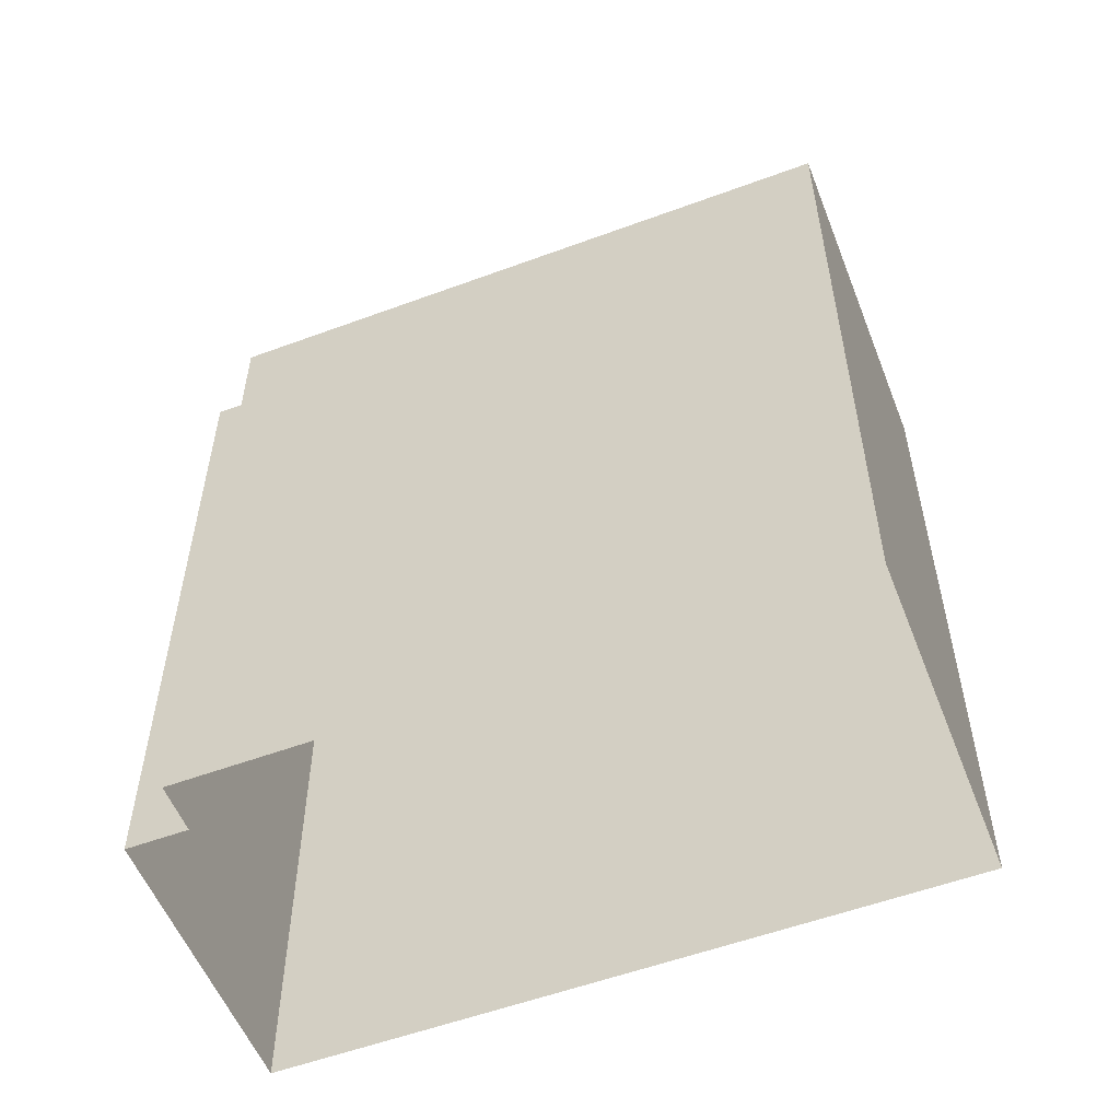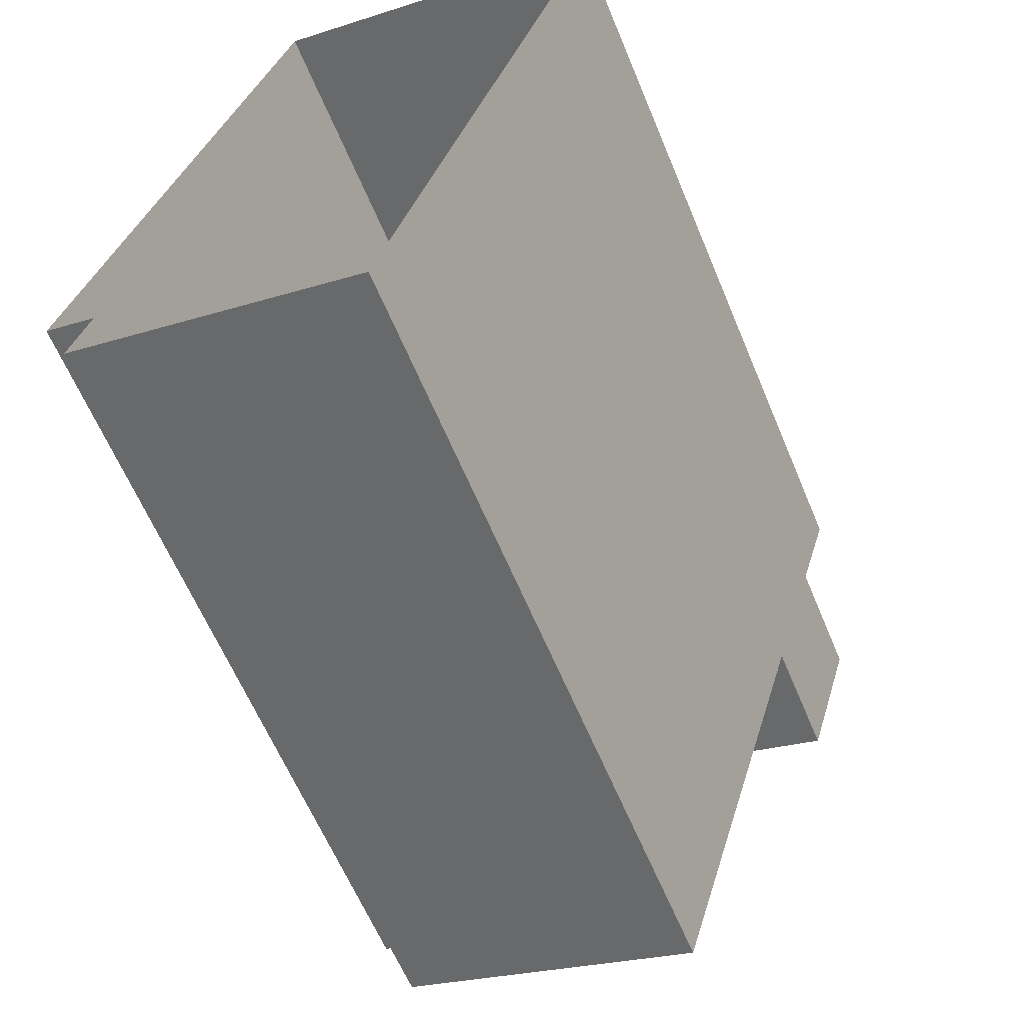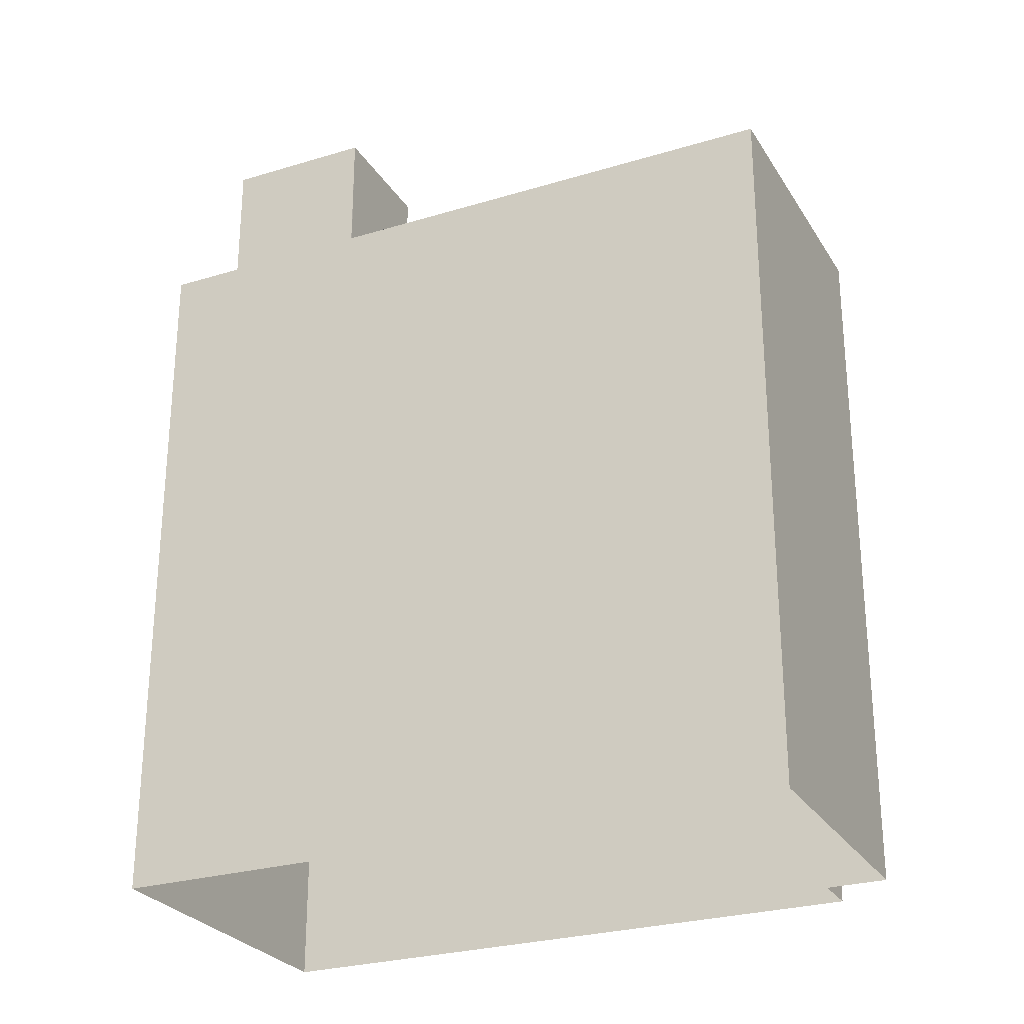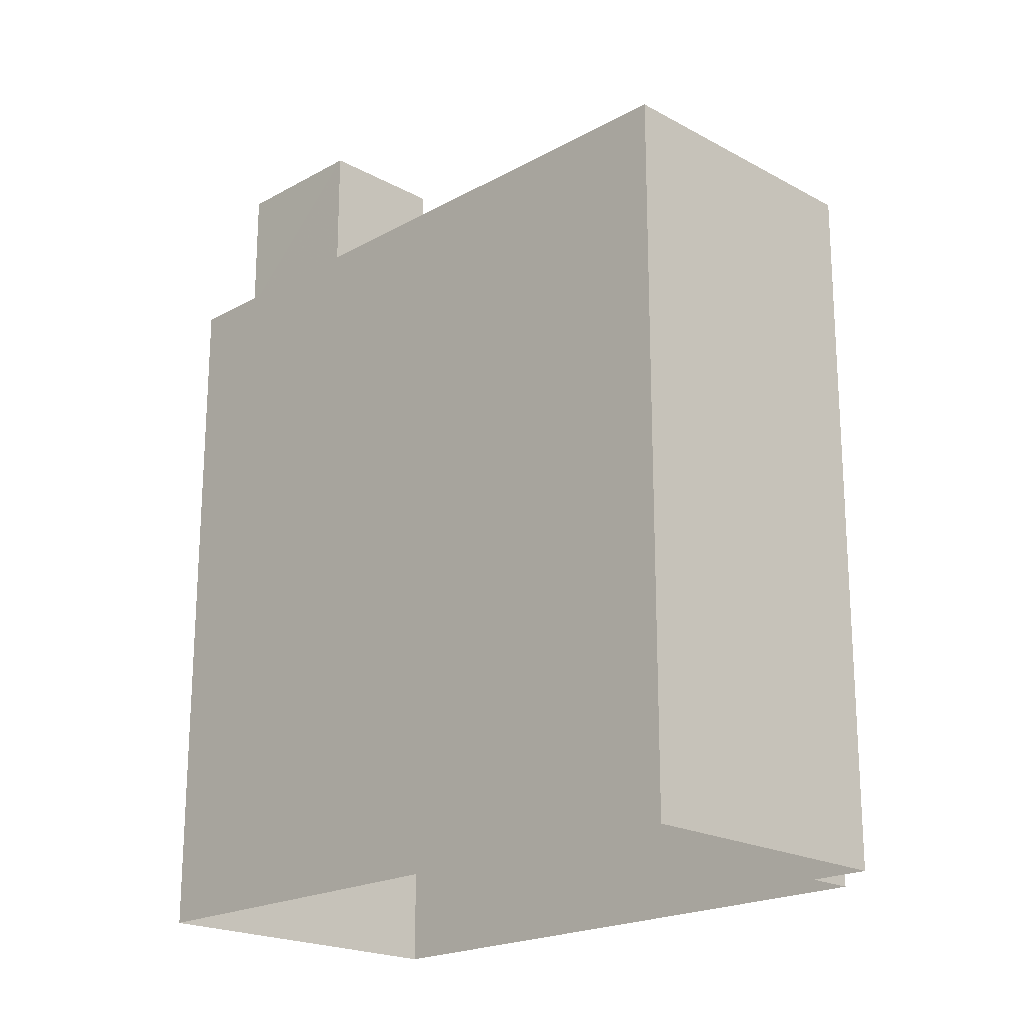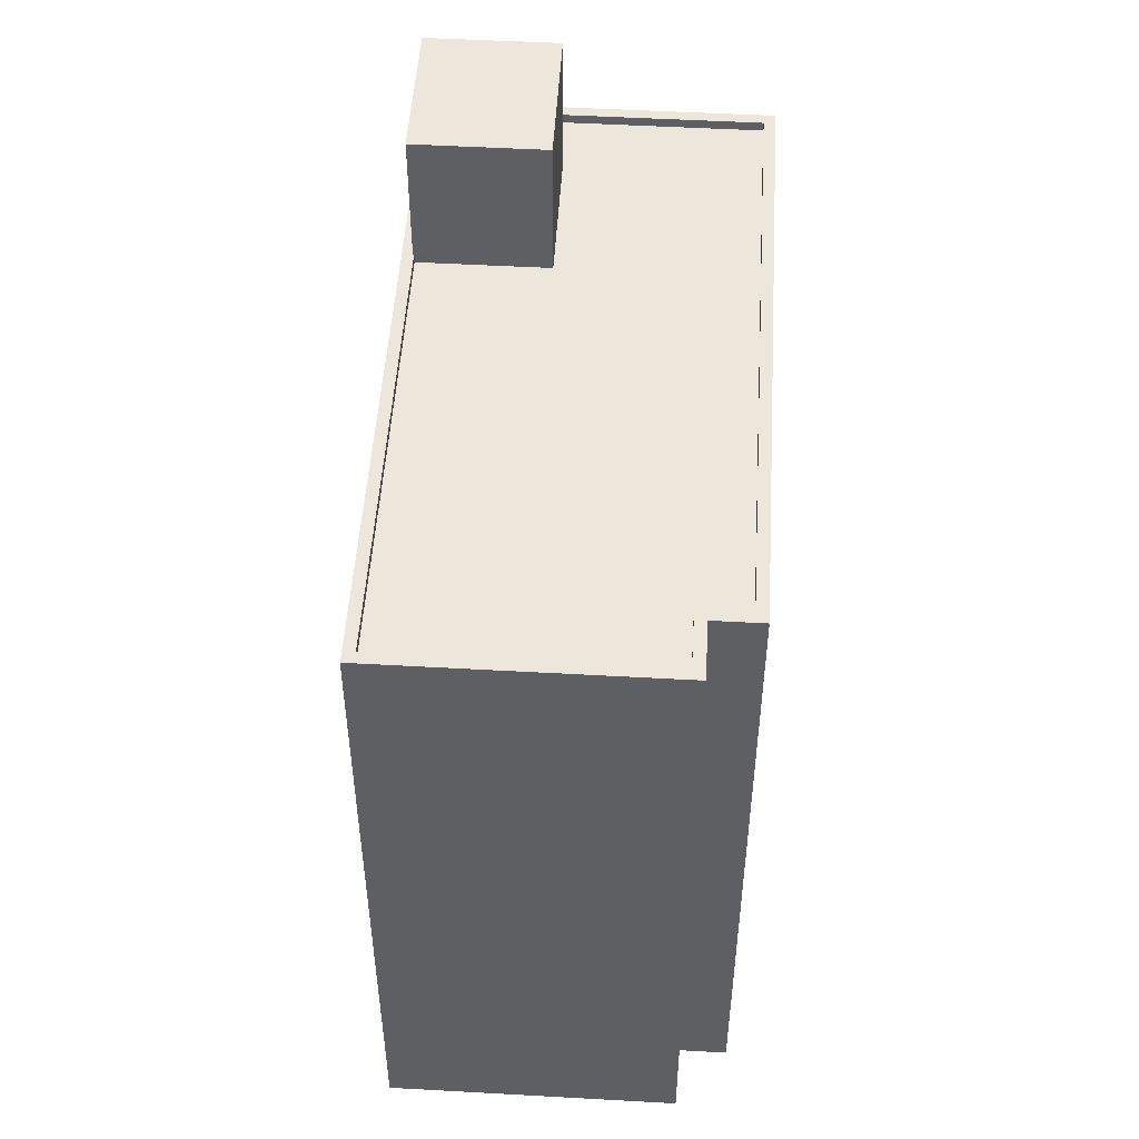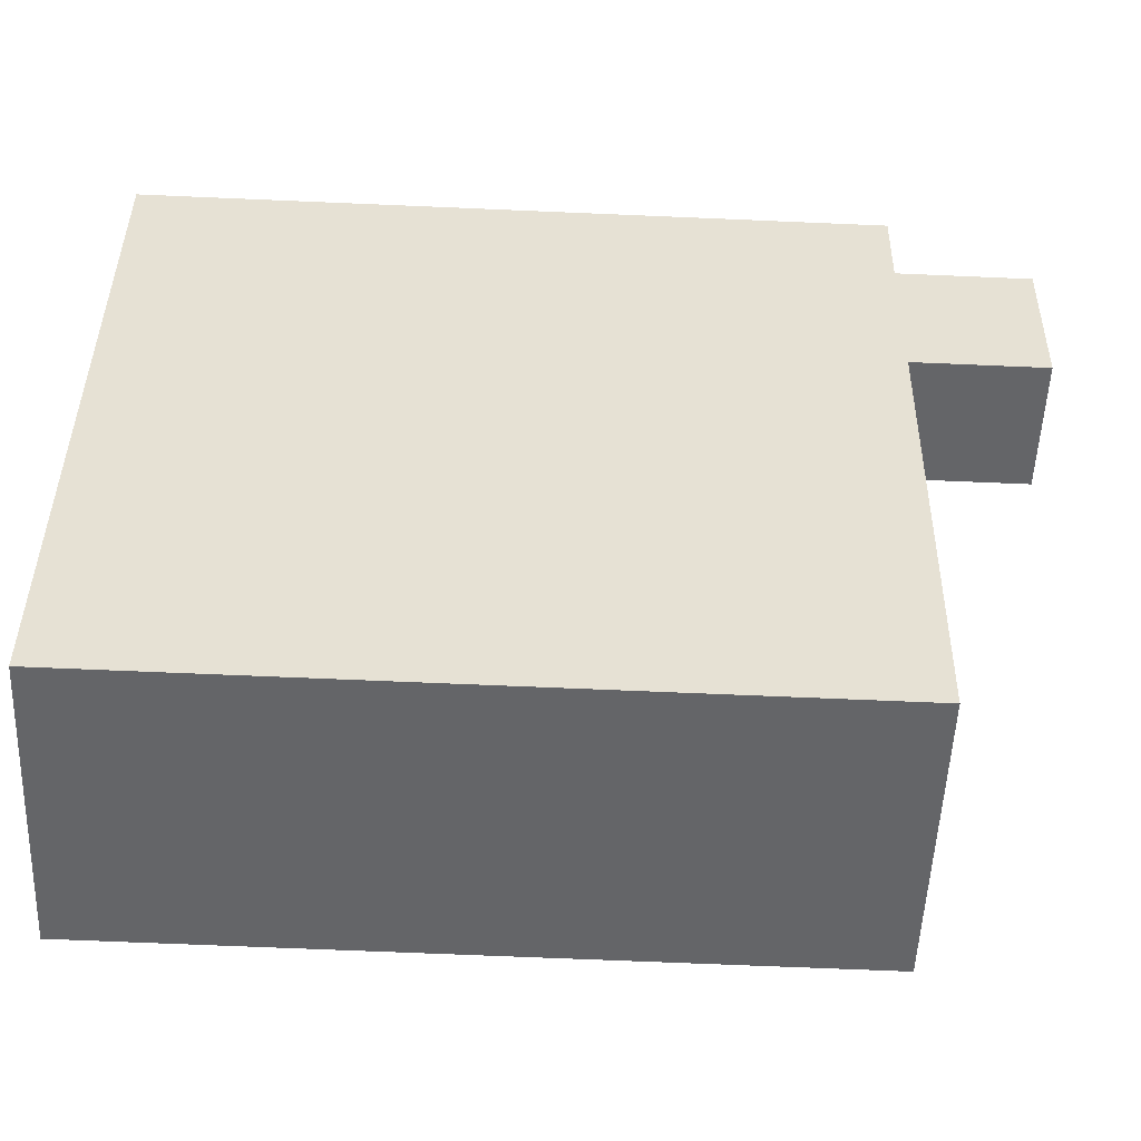
<metadata>
{"format":"obj","ext":"obj","renderer":"f3d","projection":"perspective","resolution":1024,"background":"white","views":[{"elev":-55.2,"azim":128.0,"up":"+Z"},{"elev":-62.0,"azim":-157.4,"up":"+Y"},{"elev":-27.0,"azim":-48.0,"up":"+Z"},{"elev":-20.5,"azim":-28.1,"up":"+Z"},{"elev":50.4,"azim":20.2,"up":"+Z"},{"elev":-68.3,"azim":-92.4,"up":"+Y"}]}
</metadata>
<code>
v -9612 -3.628e+04 31.7
v -9607 -3.63e+04 31.69
v -9609 -3.63e+04 31.69
v -9621 -3.628e+04 31.7
v -9616 -3.63e+04 31.69
v -9608 -3.63e+04 31.69
v -9619 -3.629e+04 53.86
v -9617 -3.628e+04 53.86
v -9620 -3.628e+04 53.87
v -9616 -3.629e+04 53.86
v -9615 -3.63e+04 50.15
v -9616 -3.629e+04 50.16
v -9619 -3.629e+04 50.16
v -9617 -3.628e+04 50.16
v -9620 -3.628e+04 50.16
v -9620 -3.628e+04 50.16
v -9609 -3.63e+04 50.15
v -9609 -3.63e+04 50.15
v -9612 -3.628e+04 50.16
v -9608 -3.63e+04 50.15
v -9609 -3.63e+04 50.4
v -9616 -3.63e+04 50.4
v -9608 -3.63e+04 50.4
v -9619 -3.629e+04 50.41
v -9621 -3.628e+04 50.41
v -9620 -3.628e+04 50.41
v -9612 -3.628e+04 50.41
v -9612 -3.628e+04 50.41
v -9619 -3.629e+04 50.41
v -9615 -3.63e+04 50.4
v -9620 -3.628e+04 50.41
v -9620 -3.628e+04 50.41
v -9607 -3.63e+04 50.4
v -9609 -3.63e+04 50.4
v -9609 -3.63e+04 50.4
v -9608 -3.63e+04 50.4
f 1 2 3
f 1 3 4
f 3 5 4
f 3 6 5
f 7 8 9
f 7 10 8
f 11 12 13
f 14 15 16
f 17 18 11
f 19 14 12
f 14 19 15
f 20 19 12
f 18 20 12
f 18 12 11
f 21 22 23
f 22 24 25
f 25 26 27
f 27 26 28
f 29 24 30
f 30 22 21
f 31 26 32
f 32 25 24
f 22 30 24
f 32 26 25
f 27 28 33
f 34 35 21
f 28 36 33
f 36 35 34
f 33 36 34
f 23 34 21
f 14 31 8
f 8 31 9
f 14 16 31
f 9 31 32
f 10 14 8
f 10 12 14
f 13 12 29
f 24 29 7
f 7 29 10
f 29 12 10
f 32 7 9
f 32 24 7
f 36 20 18
f 35 36 18
f 21 18 17
f 21 35 18
f 21 17 11
f 30 21 11
f 13 30 11
f 13 29 30
f 31 15 26
f 31 16 15
f 28 15 19
f 28 26 15
f 36 19 20
f 36 28 19
f 23 6 3
f 34 23 3
f 23 5 6
f 23 22 5
f 22 4 5
f 22 25 4
f 27 1 4
f 25 27 4
f 33 2 1
f 27 33 1
f 33 3 2
f 33 34 3

</code>
